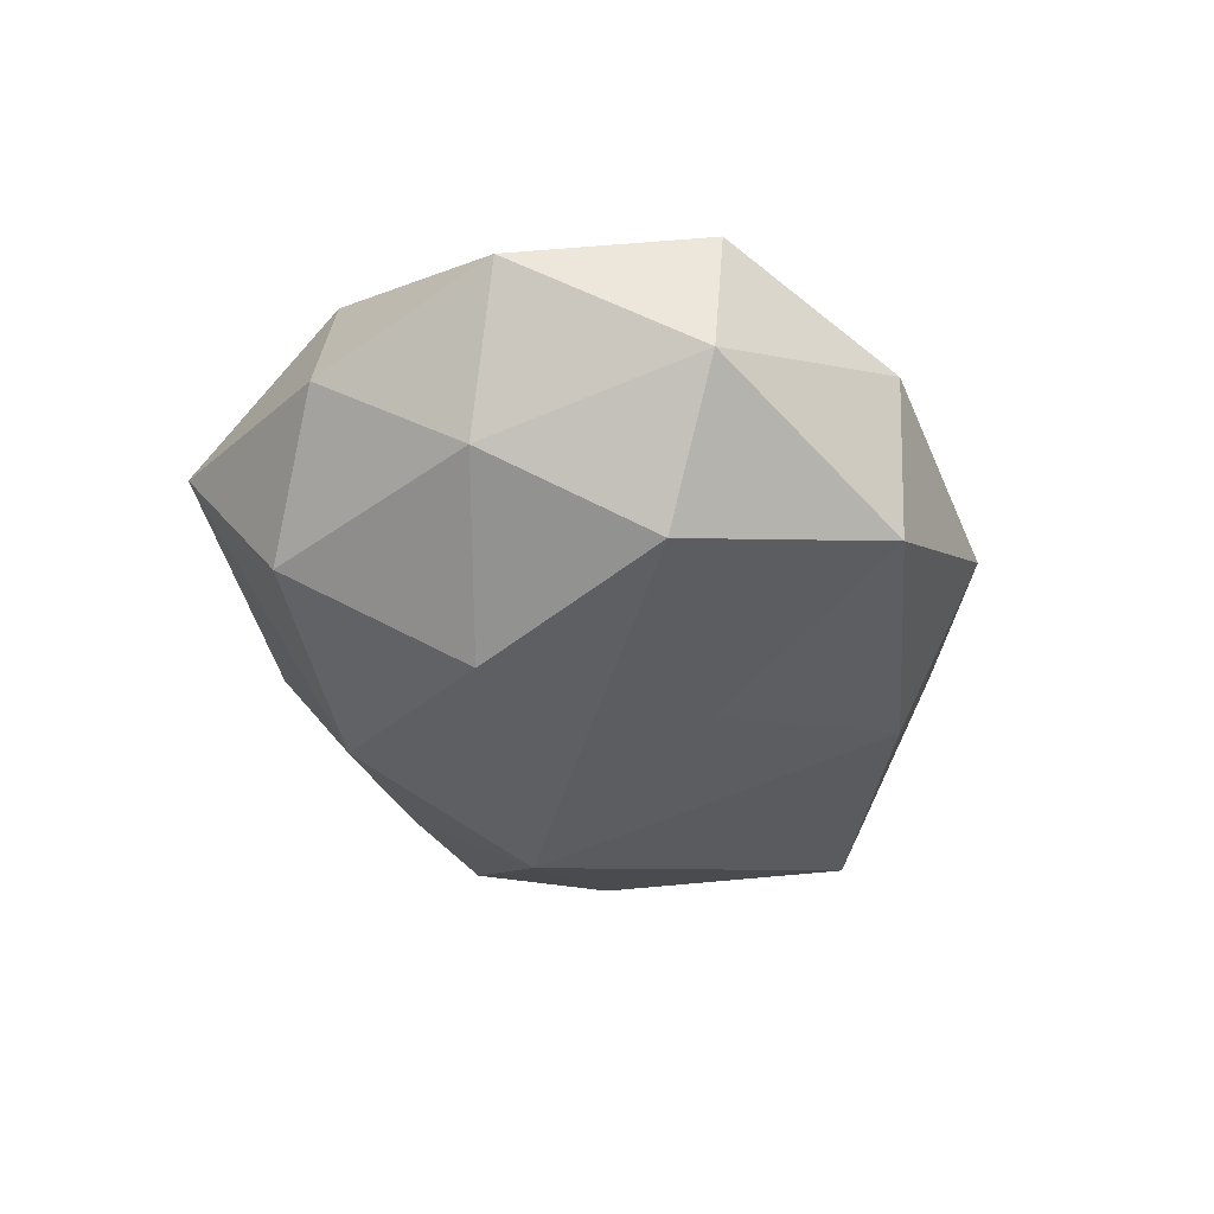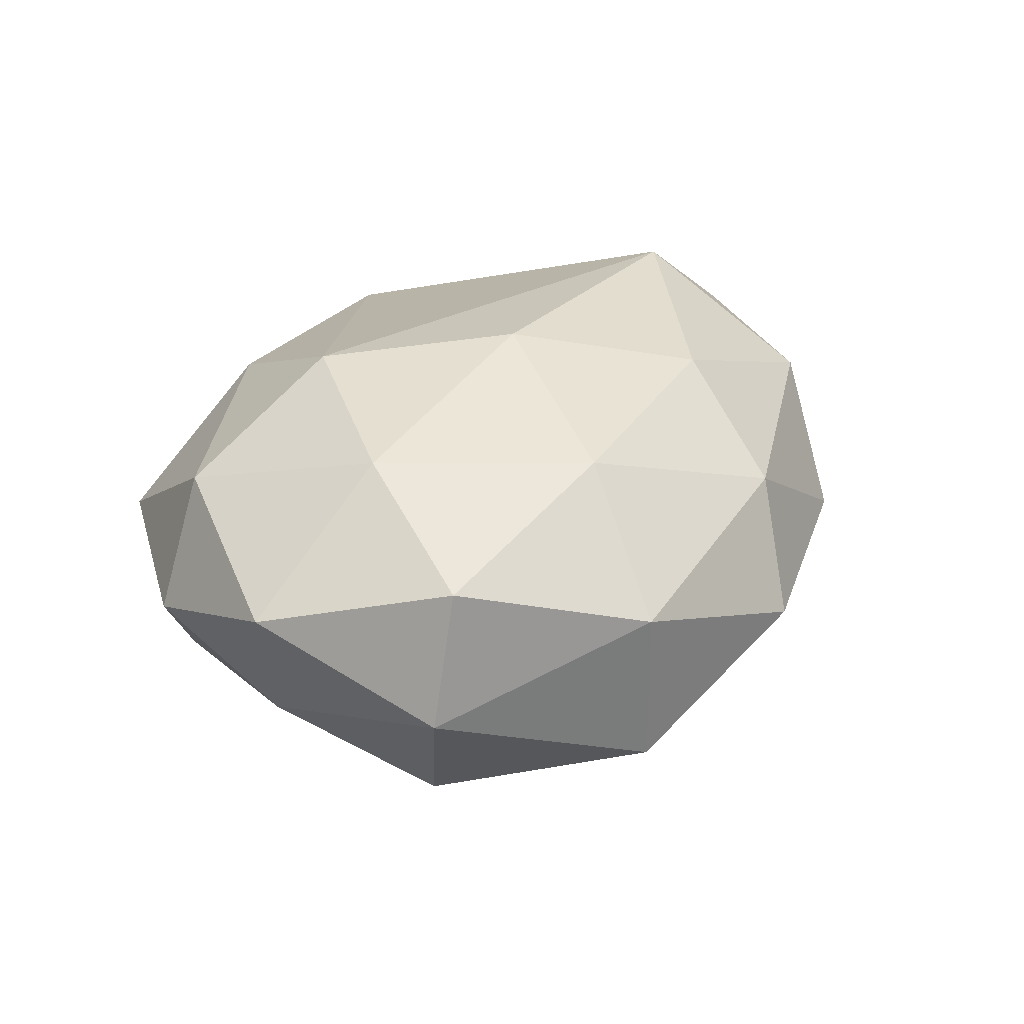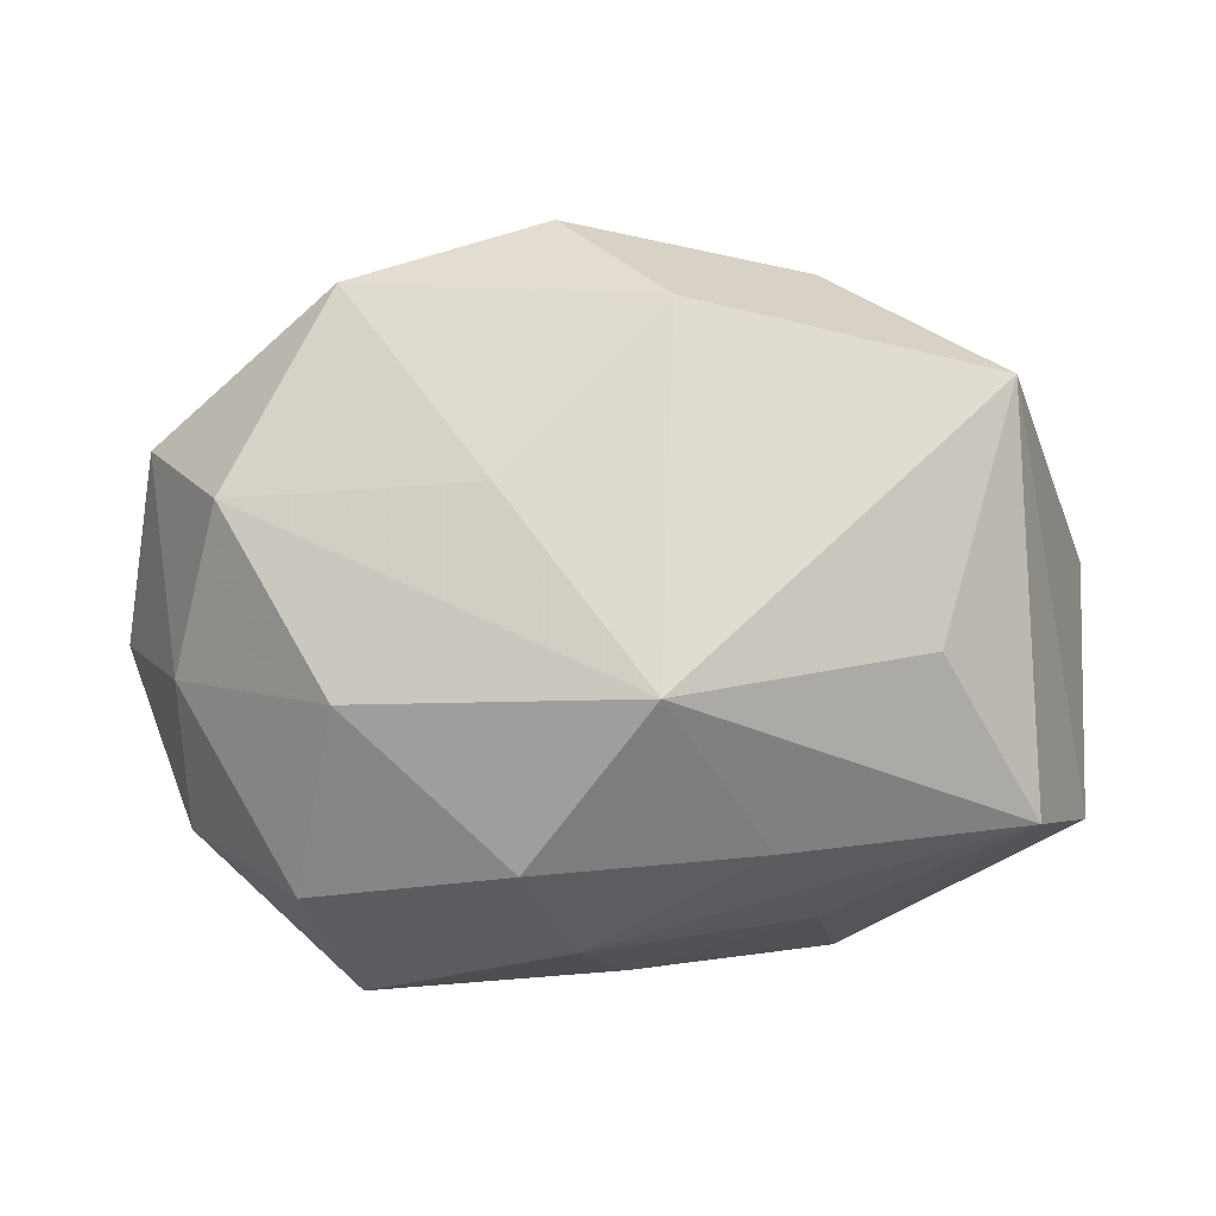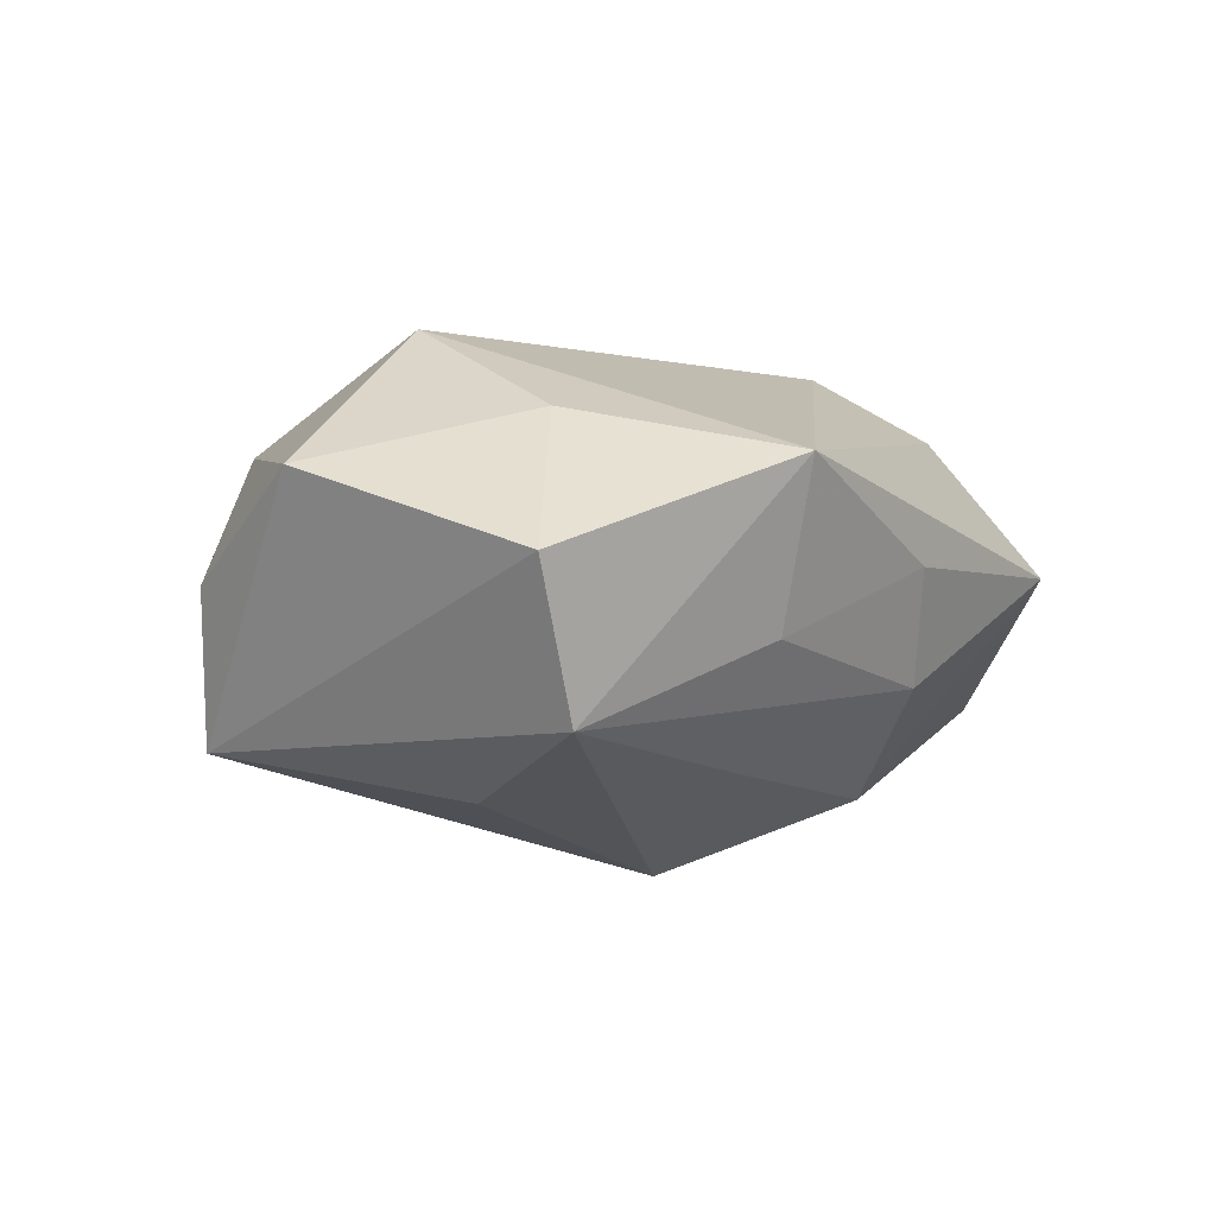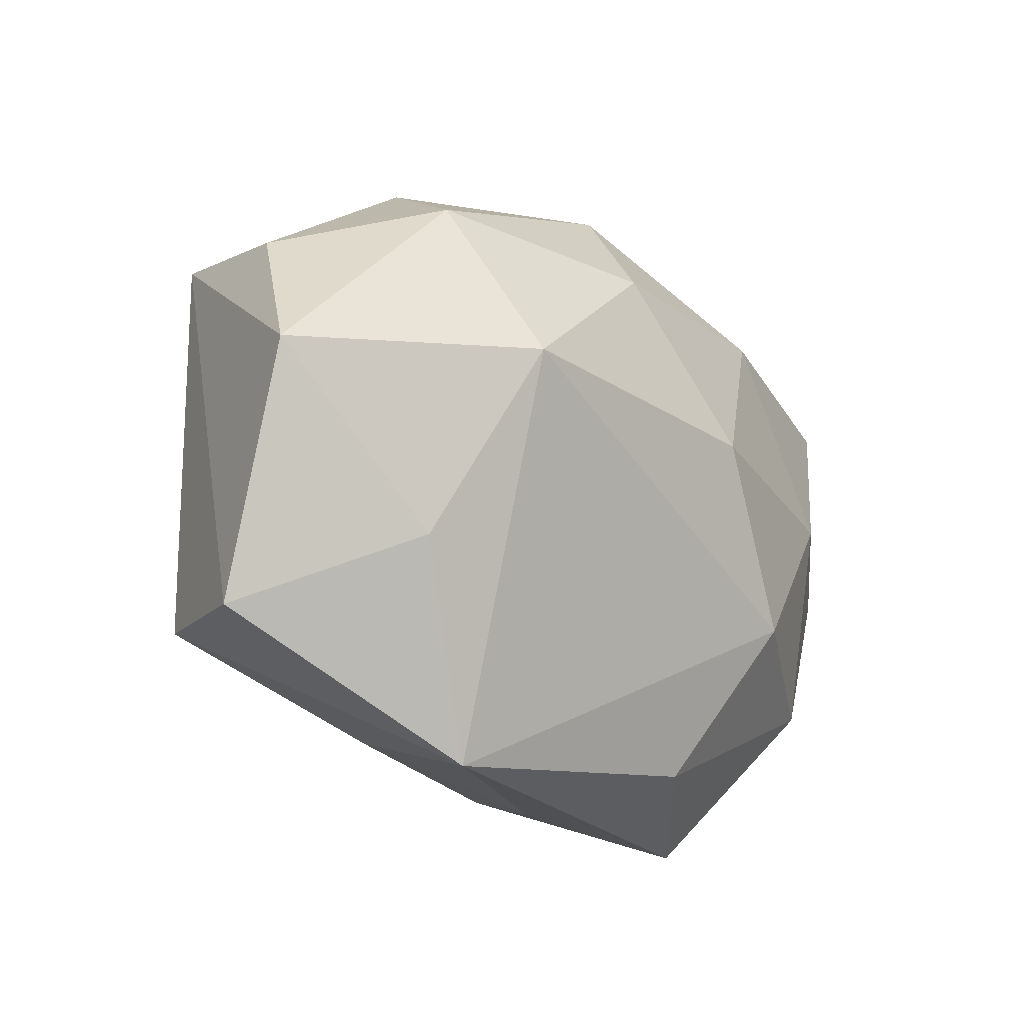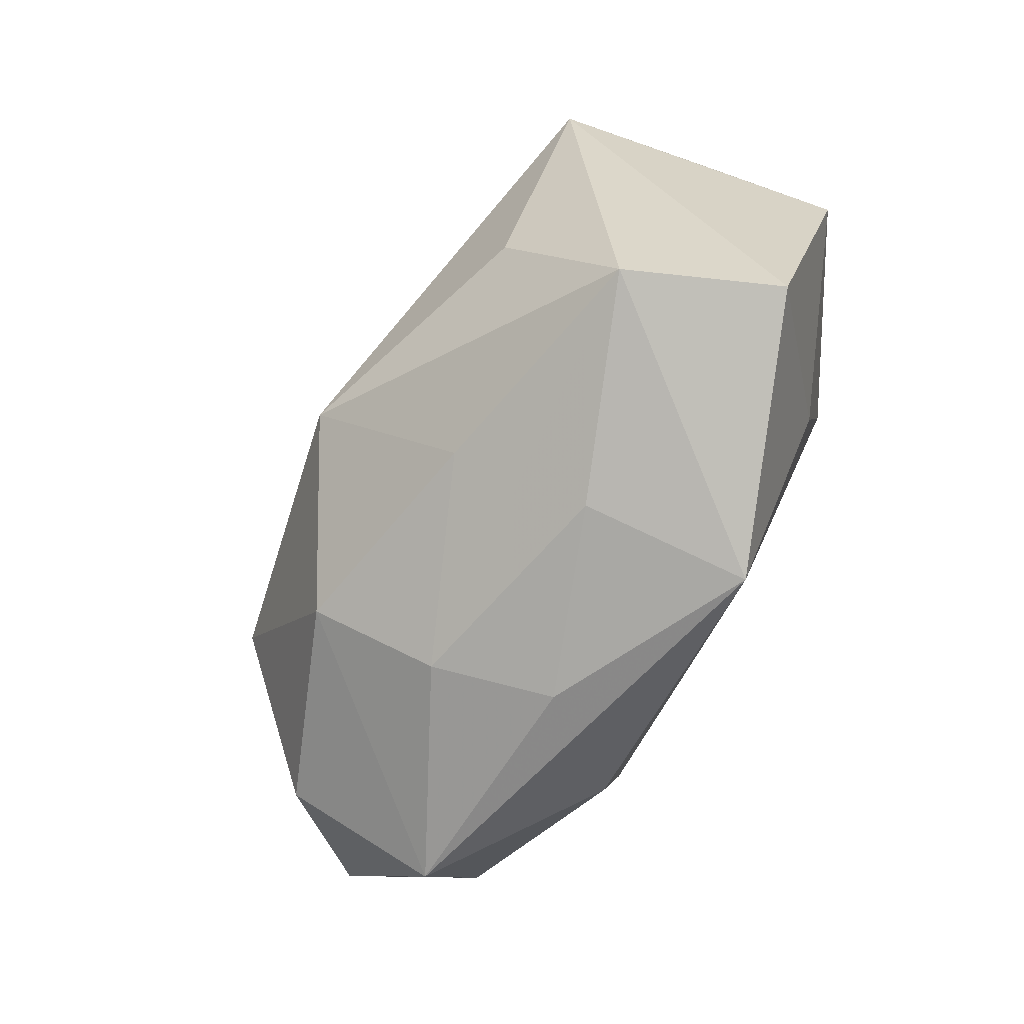
<metadata>
{"format":"obj","ext":"obj","renderer":"f3d","projection":"perspective","resolution":1024,"background":"white","views":[{"elev":-30.5,"azim":97.4,"up":"+Z"},{"elev":27.6,"azim":118.7,"up":"+Z"},{"elev":-0.1,"azim":-179.8,"up":"+Y"},{"elev":-0.3,"azim":-59.8,"up":"+Z"},{"elev":-16.8,"azim":-48.7,"up":"+Y"},{"elev":-58.4,"azim":-119.5,"up":"+Y"}]}
</metadata>
<code>
v -0.0478 -0.02054 0.002858
v 0.02628 0.03189 -0.0121
v 0.005681 0.0393 -0.002545
v -0.04869 0.0055 0.01086
v 6.938e-05 0.0338 0.01076
v 0.009262 -0.03153 0.01486
v 0.01816 -0.01441 0.02286
v -0.0328 -0.01269 0.01644
v -0.02018 -0.0296 -0.004761
v -0.0381 0.02279 -0.01579
v 0.02583 -0.008161 -0.02243
v 0.03003 -0.02693 -0.01285
v -0.02721 0.02569 0.01315
v 0.02501 -0.03774 0.001325
v -0.01526 -0.02233 -0.0175
v 0.04961 -0.003079 0.006758
v 0.01985 0.02155 0.01842
v 0.008549 -0.02403 -0.02141
v 0.04238 -0.006205 -0.008783
v 0.04578 0.01633 -0.002592
v -0.02304 -0.0344 0.01223
v -0.0253 0.007102 0.02526
v 0.03526 -0.02092 0.01317
v 0.03732 0.01101 -0.01692
v 0.04276 0.01709 0.01211
v 0.01105 0.01245 -0.02114
v -0.04087 -0.01984 -0.01268
v 0.02762 0.03257 0.005517
v 0.03242 0.001151 0.01899
v 0.003397 -0.03251 -0.009812
v -0.004887 0.02194 0.02124
v -0.04139 0.02088 0.000189
v -0.02027 0.03399 -0.001323
v 0.04206 -0.02137 -0.0002375
v -0.03056 -0.003258 -0.02015
v -0.005832 0.03037 -0.01532
v -0.001521 -0.03576 0.002137
v -0.004406 -0.00737 -0.02896
v 0.007309 0.004641 0.02551
f 34 14 12
f 7 22 21
f 39 22 7
f 38 27 35
f 37 14 21
f 1 27 21
f 21 14 6
f 6 7 21
f 23 14 34
f 34 16 23
f 23 6 14
f 7 6 23
f 38 35 10
f 10 35 27
f 27 1 10
f 18 12 14
f 21 22 8
f 8 1 21
f 32 10 4
f 4 10 1
f 4 8 22
f 1 8 4
f 32 4 13
f 13 4 22
f 31 22 39
f 31 13 22
f 5 13 31
f 39 7 29
f 7 23 29
f 29 23 16
f 20 24 2
f 34 12 19
f 19 16 34
f 19 20 16
f 24 20 19
f 38 10 36
f 36 3 2
f 36 10 3
f 33 10 32
f 3 10 33
f 32 13 33
f 5 3 33
f 33 13 5
f 14 37 30
f 30 18 14
f 12 18 11
f 11 19 12
f 24 19 11
f 38 24 11
f 11 18 38
f 17 31 39
f 39 29 17
f 5 31 17
f 38 36 26
f 26 36 2
f 26 24 38
f 2 24 26
f 15 30 27
f 18 30 15
f 15 27 38
f 38 18 15
f 21 27 9
f 27 30 9
f 9 37 21
f 9 30 37
f 16 20 25
f 25 29 16
f 25 17 29
f 28 20 2
f 28 25 20
f 2 3 28
f 28 3 5
f 5 17 28
f 17 25 28

</code>
